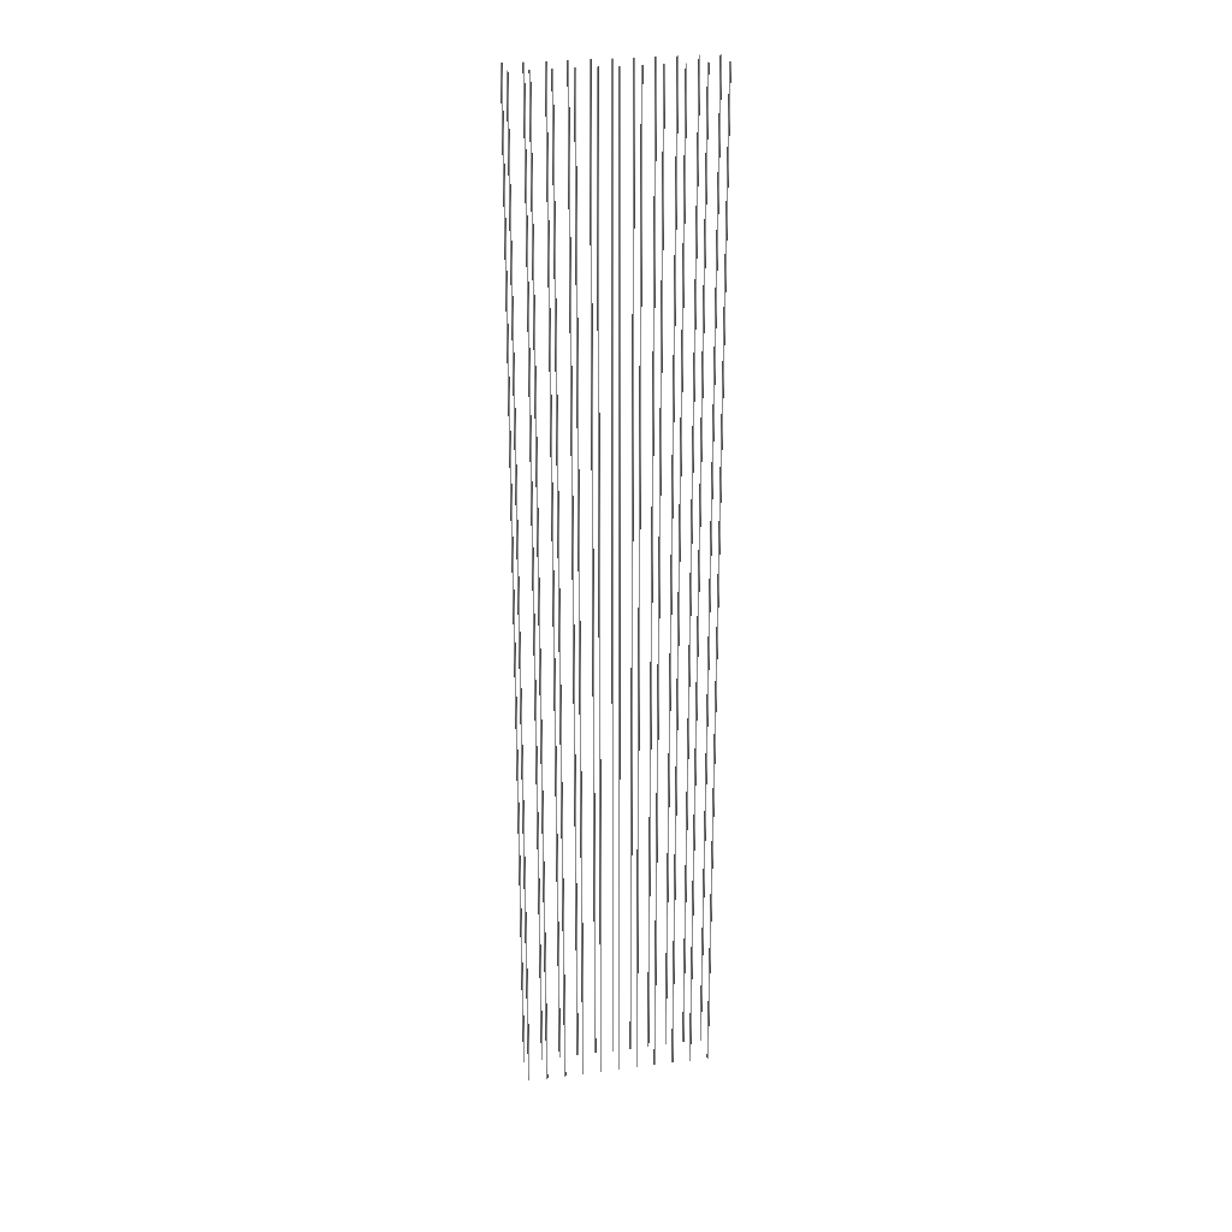
<metadata>
{"format":"obj","ext":"obj","renderer":"f3d","projection":"perspective","resolution":1024,"background":"white","views":[{"elev":25.7,"azim":-11.5,"up":"+Z"}]}
</metadata>
<code>
v -0.5784 0.6919 -2.28
v -0.5784 0.6969 -2.28
v -0.5834 0.6919 -2.28
v -0.5784 0.6869 -2.28
v -0.5734 0.6919 -2.28
v -0.5784 0.6969 -2.28
v -0.5784 0.6969 -2.28
v -0.5834 0.6919 -2.28
v -0.5834 0.6919 -2.28
v -0.5784 0.6869 -2.28
v -0.5784 0.6869 -2.28
v -0.5734 0.6919 -2.28
v -0.5734 0.6919 -2.28
v -0.5784 0.6969 -2.28
v -0.5784 0.6969 3.16
v -0.5834 0.6919 3.16
v -0.5784 0.6869 3.16
v -0.5734 0.6919 3.16
v -0.5784 0.6969 3.16
v -0.5784 0.6919 3.16
v -0.5784 0.6969 3.16
v -0.5834 0.6919 3.16
v -0.5834 0.6919 3.16
v -0.5784 0.6869 3.16
v -0.5784 0.6869 3.16
v -0.5734 0.6919 3.16
v -0.5734 0.6919 3.16
v -0.5784 0.6969 3.16
v -0.4784 0.6919 -2.28
v -0.4784 0.6969 -2.28
v -0.4834 0.6919 -2.28
v -0.4784 0.6869 -2.28
v -0.4734 0.6919 -2.28
v -0.4784 0.6969 -2.28
v -0.4784 0.6969 -2.28
v -0.4834 0.6919 -2.28
v -0.4834 0.6919 -2.28
v -0.4784 0.6869 -2.28
v -0.4784 0.6869 -2.28
v -0.4734 0.6919 -2.28
v -0.4734 0.6919 -2.28
v -0.4784 0.6969 -2.28
v -0.4784 0.6969 3.16
v -0.4834 0.6919 3.16
v -0.4784 0.6869 3.16
v -0.4734 0.6919 3.16
v -0.4784 0.6969 3.16
v -0.4784 0.6919 3.16
v -0.4784 0.6969 3.16
v -0.4834 0.6919 3.16
v -0.4834 0.6919 3.16
v -0.4784 0.6869 3.16
v -0.4784 0.6869 3.16
v -0.4734 0.6919 3.16
v -0.4734 0.6919 3.16
v -0.4784 0.6969 3.16
v -0.3784 0.6919 -2.28
v -0.3784 0.6969 -2.28
v -0.3834 0.6919 -2.28
v -0.3784 0.6869 -2.28
v -0.3734 0.6919 -2.28
v -0.3784 0.6969 -2.28
v -0.3784 0.6969 -2.28
v -0.3834 0.6919 -2.28
v -0.3834 0.6919 -2.28
v -0.3784 0.6869 -2.28
v -0.3784 0.6869 -2.28
v -0.3734 0.6919 -2.28
v -0.3734 0.6919 -2.28
v -0.3784 0.6969 -2.28
v -0.3784 0.6969 3.16
v -0.3834 0.6919 3.16
v -0.3784 0.6869 3.16
v -0.3734 0.6919 3.16
v -0.3784 0.6969 3.16
v -0.3784 0.6919 3.16
v -0.3784 0.6969 3.16
v -0.3834 0.6919 3.16
v -0.3834 0.6919 3.16
v -0.3784 0.6869 3.16
v -0.3784 0.6869 3.16
v -0.3734 0.6919 3.16
v -0.3734 0.6919 3.16
v -0.3784 0.6969 3.16
v -0.2784 0.6919 -2.28
v -0.2784 0.6969 -2.28
v -0.2834 0.6919 -2.28
v -0.2784 0.6869 -2.28
v -0.2734 0.6919 -2.28
v -0.2784 0.6969 -2.28
v -0.2784 0.6969 -2.28
v -0.2834 0.6919 -2.28
v -0.2834 0.6919 -2.28
v -0.2784 0.6869 -2.28
v -0.2784 0.6869 -2.28
v -0.2734 0.6919 -2.28
v -0.2734 0.6919 -2.28
v -0.2784 0.6969 -2.28
v -0.2784 0.6969 3.16
v -0.2834 0.6919 3.16
v -0.2784 0.6869 3.16
v -0.2734 0.6919 3.16
v -0.2784 0.6969 3.16
v -0.2784 0.6919 3.16
v -0.2784 0.6969 3.16
v -0.2834 0.6919 3.16
v -0.2834 0.6919 3.16
v -0.2784 0.6869 3.16
v -0.2784 0.6869 3.16
v -0.2734 0.6919 3.16
v -0.2734 0.6919 3.16
v -0.2784 0.6969 3.16
v -0.1784 0.6919 -2.28
v -0.1784 0.6969 -2.28
v -0.1834 0.6919 -2.28
v -0.1784 0.6869 -2.28
v -0.1734 0.6919 -2.28
v -0.1784 0.6969 -2.28
v -0.1784 0.6969 -2.28
v -0.1834 0.6919 -2.28
v -0.1834 0.6919 -2.28
v -0.1784 0.6869 -2.28
v -0.1784 0.6869 -2.28
v -0.1734 0.6919 -2.28
v -0.1734 0.6919 -2.28
v -0.1784 0.6969 -2.28
v -0.1784 0.6969 3.16
v -0.1834 0.6919 3.16
v -0.1784 0.6869 3.16
v -0.1734 0.6919 3.16
v -0.1784 0.6969 3.16
v -0.1784 0.6919 3.16
v -0.1784 0.6969 3.16
v -0.1834 0.6919 3.16
v -0.1834 0.6919 3.16
v -0.1784 0.6869 3.16
v -0.1784 0.6869 3.16
v -0.1734 0.6919 3.16
v -0.1734 0.6919 3.16
v -0.1784 0.6969 3.16
v -0.07843 0.6919 -2.28
v -0.07843 0.6969 -2.28
v -0.08343 0.6919 -2.28
v -0.07843 0.6869 -2.28
v -0.07343 0.6919 -2.28
v -0.07843 0.6969 -2.28
v -0.07843 0.6969 -2.28
v -0.08343 0.6919 -2.28
v -0.08343 0.6919 -2.28
v -0.07843 0.6869 -2.28
v -0.07843 0.6869 -2.28
v -0.07343 0.6919 -2.28
v -0.07343 0.6919 -2.28
v -0.07843 0.6969 -2.28
v -0.07843 0.6969 3.16
v -0.08343 0.6919 3.16
v -0.07843 0.6869 3.16
v -0.07343 0.6919 3.16
v -0.07843 0.6969 3.16
v -0.07843 0.6919 3.16
v -0.07843 0.6969 3.16
v -0.08343 0.6919 3.16
v -0.08343 0.6919 3.16
v -0.07843 0.6869 3.16
v -0.07843 0.6869 3.16
v -0.07343 0.6919 3.16
v -0.07343 0.6919 3.16
v -0.07843 0.6969 3.16
v 0.02157 0.6919 -2.28
v 0.02157 0.6969 -2.28
v 0.01657 0.6919 -2.28
v 0.02157 0.6869 -2.28
v 0.02657 0.6919 -2.28
v 0.02157 0.6969 -2.28
v 0.02157 0.6969 -2.28
v 0.01657 0.6919 -2.28
v 0.01657 0.6919 -2.28
v 0.02157 0.6869 -2.28
v 0.02157 0.6869 -2.28
v 0.02657 0.6919 -2.28
v 0.02657 0.6919 -2.28
v 0.02157 0.6969 -2.28
v 0.02157 0.6969 3.16
v 0.01657 0.6919 3.16
v 0.02157 0.6869 3.16
v 0.02657 0.6919 3.16
v 0.02157 0.6969 3.16
v 0.02157 0.6919 3.16
v 0.02157 0.6969 3.16
v 0.01657 0.6919 3.16
v 0.01657 0.6919 3.16
v 0.02157 0.6869 3.16
v 0.02157 0.6869 3.16
v 0.02657 0.6919 3.16
v 0.02657 0.6919 3.16
v 0.02157 0.6969 3.16
v 0.1216 0.6919 -2.28
v 0.1216 0.6969 -2.28
v 0.1166 0.6919 -2.28
v 0.1216 0.6869 -2.28
v 0.1266 0.6919 -2.28
v 0.1216 0.6969 -2.28
v 0.1216 0.6969 -2.28
v 0.1166 0.6919 -2.28
v 0.1166 0.6919 -2.28
v 0.1216 0.6869 -2.28
v 0.1216 0.6869 -2.28
v 0.1266 0.6919 -2.28
v 0.1266 0.6919 -2.28
v 0.1216 0.6969 -2.28
v 0.1216 0.6969 3.16
v 0.1166 0.6919 3.16
v 0.1216 0.6869 3.16
v 0.1266 0.6919 3.16
v 0.1216 0.6969 3.16
v 0.1216 0.6919 3.16
v 0.1216 0.6969 3.16
v 0.1166 0.6919 3.16
v 0.1166 0.6919 3.16
v 0.1216 0.6869 3.16
v 0.1216 0.6869 3.16
v 0.1266 0.6919 3.16
v 0.1266 0.6919 3.16
v 0.1216 0.6969 3.16
v 0.2216 0.6919 -2.28
v 0.2216 0.6969 -2.28
v 0.2166 0.6919 -2.28
v 0.2216 0.6869 -2.28
v 0.2266 0.6919 -2.28
v 0.2216 0.6969 -2.28
v 0.2216 0.6969 -2.28
v 0.2166 0.6919 -2.28
v 0.2166 0.6919 -2.28
v 0.2216 0.6869 -2.28
v 0.2216 0.6869 -2.28
v 0.2266 0.6919 -2.28
v 0.2266 0.6919 -2.28
v 0.2216 0.6969 -2.28
v 0.2216 0.6969 3.16
v 0.2166 0.6919 3.16
v 0.2216 0.6869 3.16
v 0.2266 0.6919 3.16
v 0.2216 0.6969 3.16
v 0.2216 0.6919 3.16
v 0.2216 0.6969 3.16
v 0.2166 0.6919 3.16
v 0.2166 0.6919 3.16
v 0.2216 0.6869 3.16
v 0.2216 0.6869 3.16
v 0.2266 0.6919 3.16
v 0.2266 0.6919 3.16
v 0.2216 0.6969 3.16
v 0.3216 0.6919 -2.28
v 0.3216 0.6969 -2.28
v 0.3166 0.6919 -2.28
v 0.3216 0.6869 -2.28
v 0.3266 0.6919 -2.28
v 0.3216 0.6969 -2.28
v 0.3216 0.6969 -2.28
v 0.3166 0.6919 -2.28
v 0.3166 0.6919 -2.28
v 0.3216 0.6869 -2.28
v 0.3216 0.6869 -2.28
v 0.3266 0.6919 -2.28
v 0.3266 0.6919 -2.28
v 0.3216 0.6969 -2.28
v 0.3216 0.6969 3.16
v 0.3166 0.6919 3.16
v 0.3216 0.6869 3.16
v 0.3266 0.6919 3.16
v 0.3216 0.6969 3.16
v 0.3216 0.6919 3.16
v 0.3216 0.6969 3.16
v 0.3166 0.6919 3.16
v 0.3166 0.6919 3.16
v 0.3216 0.6869 3.16
v 0.3216 0.6869 3.16
v 0.3266 0.6919 3.16
v 0.3266 0.6919 3.16
v 0.3216 0.6969 3.16
v 0.4216 0.6919 -2.28
v 0.4216 0.6969 -2.28
v 0.4166 0.6919 -2.28
v 0.4216 0.6869 -2.28
v 0.4266 0.6919 -2.28
v 0.4216 0.6969 -2.28
v 0.4216 0.6969 -2.28
v 0.4166 0.6919 -2.28
v 0.4166 0.6919 -2.28
v 0.4216 0.6869 -2.28
v 0.4216 0.6869 -2.28
v 0.4266 0.6919 -2.28
v 0.4266 0.6919 -2.28
v 0.4216 0.6969 -2.28
v 0.4216 0.6969 3.16
v 0.4166 0.6919 3.16
v 0.4216 0.6869 3.16
v 0.4266 0.6919 3.16
v 0.4216 0.6969 3.16
v 0.4216 0.6919 3.16
v 0.4216 0.6969 3.16
v 0.4166 0.6919 3.16
v 0.4166 0.6919 3.16
v 0.4216 0.6869 3.16
v 0.4216 0.6869 3.16
v 0.4266 0.6919 3.16
v 0.4266 0.6919 3.16
v 0.4216 0.6969 3.16
v 0.4216 0.5249 -2.28
v 0.4216 0.5299 -2.28
v 0.4166 0.5249 -2.28
v 0.4216 0.5199 -2.28
v 0.4266 0.5249 -2.28
v 0.4216 0.5299 -2.28
v 0.4216 0.5299 -2.28
v 0.4166 0.5249 -2.28
v 0.4166 0.5249 -2.28
v 0.4216 0.5199 -2.28
v 0.4216 0.5199 -2.28
v 0.4266 0.5249 -2.28
v 0.4266 0.5249 -2.28
v 0.4216 0.5299 -2.28
v 0.4216 0.5299 3.16
v 0.4166 0.5249 3.16
v 0.4216 0.5199 3.16
v 0.4266 0.5249 3.16
v 0.4216 0.5299 3.16
v 0.4216 0.5249 3.16
v 0.4216 0.5299 3.16
v 0.4166 0.5249 3.16
v 0.4166 0.5249 3.16
v 0.4216 0.5199 3.16
v 0.4216 0.5199 3.16
v 0.4266 0.5249 3.16
v 0.4266 0.5249 3.16
v 0.4216 0.5299 3.16
v 0.2216 0.5249 -2.28
v 0.2216 0.5299 -2.28
v 0.2166 0.5249 -2.28
v 0.2216 0.5199 -2.28
v 0.2266 0.5249 -2.28
v 0.2216 0.5299 -2.28
v 0.2216 0.5299 -2.28
v 0.2166 0.5249 -2.28
v 0.2166 0.5249 -2.28
v 0.2216 0.5199 -2.28
v 0.2216 0.5199 -2.28
v 0.2266 0.5249 -2.28
v 0.2266 0.5249 -2.28
v 0.2216 0.5299 -2.28
v 0.2216 0.5299 3.16
v 0.2166 0.5249 3.16
v 0.2216 0.5199 3.16
v 0.2266 0.5249 3.16
v 0.2216 0.5299 3.16
v 0.2216 0.5249 3.16
v 0.2216 0.5299 3.16
v 0.2166 0.5249 3.16
v 0.2166 0.5249 3.16
v 0.2216 0.5199 3.16
v 0.2216 0.5199 3.16
v 0.2266 0.5249 3.16
v 0.2266 0.5249 3.16
v 0.2216 0.5299 3.16
v 0.02157 0.5249 -2.28
v 0.02157 0.5299 -2.28
v 0.01657 0.5249 -2.28
v 0.02157 0.5199 -2.28
v 0.02657 0.5249 -2.28
v 0.02157 0.5299 -2.28
v 0.02157 0.5299 -2.28
v 0.01657 0.5249 -2.28
v 0.01657 0.5249 -2.28
v 0.02157 0.5199 -2.28
v 0.02157 0.5199 -2.28
v 0.02657 0.5249 -2.28
v 0.02657 0.5249 -2.28
v 0.02157 0.5299 -2.28
v 0.02157 0.5299 3.16
v 0.01657 0.5249 3.16
v 0.02157 0.5199 3.16
v 0.02657 0.5249 3.16
v 0.02157 0.5299 3.16
v 0.02157 0.5249 3.16
v 0.02157 0.5299 3.16
v 0.01657 0.5249 3.16
v 0.01657 0.5249 3.16
v 0.02157 0.5199 3.16
v 0.02157 0.5199 3.16
v 0.02657 0.5249 3.16
v 0.02657 0.5249 3.16
v 0.02157 0.5299 3.16
v -0.1784 0.5249 -2.28
v -0.1784 0.5299 -2.28
v -0.1834 0.5249 -2.28
v -0.1784 0.5199 -2.28
v -0.1734 0.5249 -2.28
v -0.1784 0.5299 -2.28
v -0.1784 0.5299 -2.28
v -0.1834 0.5249 -2.28
v -0.1834 0.5249 -2.28
v -0.1784 0.5199 -2.28
v -0.1784 0.5199 -2.28
v -0.1734 0.5249 -2.28
v -0.1734 0.5249 -2.28
v -0.1784 0.5299 -2.28
v -0.1784 0.5299 3.16
v -0.1834 0.5249 3.16
v -0.1784 0.5199 3.16
v -0.1734 0.5249 3.16
v -0.1784 0.5299 3.16
v -0.1784 0.5249 3.16
v -0.1784 0.5299 3.16
v -0.1834 0.5249 3.16
v -0.1834 0.5249 3.16
v -0.1784 0.5199 3.16
v -0.1784 0.5199 3.16
v -0.1734 0.5249 3.16
v -0.1734 0.5249 3.16
v -0.1784 0.5299 3.16
v -0.3784 0.5249 -2.28
v -0.3784 0.5299 -2.28
v -0.3834 0.5249 -2.28
v -0.3784 0.5199 -2.28
v -0.3734 0.5249 -2.28
v -0.3784 0.5299 -2.28
v -0.3784 0.5299 -2.28
v -0.3834 0.5249 -2.28
v -0.3834 0.5249 -2.28
v -0.3784 0.5199 -2.28
v -0.3784 0.5199 -2.28
v -0.3734 0.5249 -2.28
v -0.3734 0.5249 -2.28
v -0.3784 0.5299 -2.28
v -0.3784 0.5299 3.16
v -0.3834 0.5249 3.16
v -0.3784 0.5199 3.16
v -0.3734 0.5249 3.16
v -0.3784 0.5299 3.16
v -0.3784 0.5249 3.16
v -0.3784 0.5299 3.16
v -0.3834 0.5249 3.16
v -0.3834 0.5249 3.16
v -0.3784 0.5199 3.16
v -0.3784 0.5199 3.16
v -0.3734 0.5249 3.16
v -0.3734 0.5249 3.16
v -0.3784 0.5299 3.16
v -0.5784 0.5249 -2.28
v -0.5784 0.5299 -2.28
v -0.5834 0.5249 -2.28
v -0.5784 0.5199 -2.28
v -0.5734 0.5249 -2.28
v -0.5784 0.5299 -2.28
v -0.5784 0.5299 -2.28
v -0.5834 0.5249 -2.28
v -0.5834 0.5249 -2.28
v -0.5784 0.5199 -2.28
v -0.5784 0.5199 -2.28
v -0.5734 0.5249 -2.28
v -0.5734 0.5249 -2.28
v -0.5784 0.5299 -2.28
v -0.5784 0.5299 3.16
v -0.5834 0.5249 3.16
v -0.5784 0.5199 3.16
v -0.5734 0.5249 3.16
v -0.5784 0.5299 3.16
v -0.5784 0.5249 3.16
v -0.5784 0.5299 3.16
v -0.5834 0.5249 3.16
v -0.5834 0.5249 3.16
v -0.5784 0.5199 3.16
v -0.5784 0.5199 3.16
v -0.5734 0.5249 3.16
v -0.5734 0.5249 3.16
v -0.5784 0.5299 3.16
v 0.3216 0.5249 -2.28
v 0.3216 0.5299 -2.28
v 0.3166 0.5249 -2.28
v 0.3216 0.5199 -2.28
v 0.3266 0.5249 -2.28
v 0.3216 0.5299 -2.28
v 0.3216 0.5299 -2.28
v 0.3166 0.5249 -2.28
v 0.3166 0.5249 -2.28
v 0.3216 0.5199 -2.28
v 0.3216 0.5199 -2.28
v 0.3266 0.5249 -2.28
v 0.3266 0.5249 -2.28
v 0.3216 0.5299 -2.28
v 0.3216 0.5299 3.16
v 0.3166 0.5249 3.16
v 0.3216 0.5199 3.16
v 0.3266 0.5249 3.16
v 0.3216 0.5299 3.16
v 0.3216 0.5249 3.16
v 0.3216 0.5299 3.16
v 0.3166 0.5249 3.16
v 0.3166 0.5249 3.16
v 0.3216 0.5199 3.16
v 0.3216 0.5199 3.16
v 0.3266 0.5249 3.16
v 0.3266 0.5249 3.16
v 0.3216 0.5299 3.16
v 0.1216 0.5249 -2.28
v 0.1216 0.5299 -2.28
v 0.1166 0.5249 -2.28
v 0.1216 0.5199 -2.28
v 0.1266 0.5249 -2.28
v 0.1216 0.5299 -2.28
v 0.1216 0.5299 -2.28
v 0.1166 0.5249 -2.28
v 0.1166 0.5249 -2.28
v 0.1216 0.5199 -2.28
v 0.1216 0.5199 -2.28
v 0.1266 0.5249 -2.28
v 0.1266 0.5249 -2.28
v 0.1216 0.5299 -2.28
v 0.1216 0.5299 3.16
v 0.1166 0.5249 3.16
v 0.1216 0.5199 3.16
v 0.1266 0.5249 3.16
v 0.1216 0.5299 3.16
v 0.1216 0.5249 3.16
v 0.1216 0.5299 3.16
v 0.1166 0.5249 3.16
v 0.1166 0.5249 3.16
v 0.1216 0.5199 3.16
v 0.1216 0.5199 3.16
v 0.1266 0.5249 3.16
v 0.1266 0.5249 3.16
v 0.1216 0.5299 3.16
v -0.07843 0.5249 -2.28
v -0.07843 0.5299 -2.28
v -0.08343 0.5249 -2.28
v -0.07843 0.5199 -2.28
v -0.07343 0.5249 -2.28
v -0.07843 0.5299 -2.28
v -0.07843 0.5299 -2.28
v -0.08343 0.5249 -2.28
v -0.08343 0.5249 -2.28
v -0.07843 0.5199 -2.28
v -0.07843 0.5199 -2.28
v -0.07343 0.5249 -2.28
v -0.07343 0.5249 -2.28
v -0.07843 0.5299 -2.28
v -0.07843 0.5299 3.16
v -0.08343 0.5249 3.16
v -0.07843 0.5199 3.16
v -0.07343 0.5249 3.16
v -0.07843 0.5299 3.16
v -0.07843 0.5249 3.16
v -0.07843 0.5299 3.16
v -0.08343 0.5249 3.16
v -0.08343 0.5249 3.16
v -0.07843 0.5199 3.16
v -0.07843 0.5199 3.16
v -0.07343 0.5249 3.16
v -0.07343 0.5249 3.16
v -0.07843 0.5299 3.16
v -0.2784 0.5249 -2.28
v -0.2784 0.5299 -2.28
v -0.2834 0.5249 -2.28
v -0.2784 0.5199 -2.28
v -0.2734 0.5249 -2.28
v -0.2784 0.5299 -2.28
v -0.2784 0.5299 -2.28
v -0.2834 0.5249 -2.28
v -0.2834 0.5249 -2.28
v -0.2784 0.5199 -2.28
v -0.2784 0.5199 -2.28
v -0.2734 0.5249 -2.28
v -0.2734 0.5249 -2.28
v -0.2784 0.5299 -2.28
v -0.2784 0.5299 3.16
v -0.2834 0.5249 3.16
v -0.2784 0.5199 3.16
v -0.2734 0.5249 3.16
v -0.2784 0.5299 3.16
v -0.2784 0.5249 3.16
v -0.2784 0.5299 3.16
v -0.2834 0.5249 3.16
v -0.2834 0.5249 3.16
v -0.2784 0.5199 3.16
v -0.2784 0.5199 3.16
v -0.2734 0.5249 3.16
v -0.2734 0.5249 3.16
v -0.2784 0.5299 3.16
v -0.4784 0.5249 -2.28
v -0.4784 0.5299 -2.28
v -0.4834 0.5249 -2.28
v -0.4784 0.5199 -2.28
v -0.4734 0.5249 -2.28
v -0.4784 0.5299 -2.28
v -0.4784 0.5299 -2.28
v -0.4834 0.5249 -2.28
v -0.4834 0.5249 -2.28
v -0.4784 0.5199 -2.28
v -0.4784 0.5199 -2.28
v -0.4734 0.5249 -2.28
v -0.4734 0.5249 -2.28
v -0.4784 0.5299 -2.28
v -0.4784 0.5299 3.16
v -0.4834 0.5249 3.16
v -0.4784 0.5199 3.16
v -0.4734 0.5249 3.16
v -0.4784 0.5299 3.16
v -0.4784 0.5249 3.16
v -0.4784 0.5299 3.16
v -0.4834 0.5249 3.16
v -0.4834 0.5249 3.16
v -0.4784 0.5199 3.16
v -0.4784 0.5199 3.16
v -0.4734 0.5249 3.16
v -0.4734 0.5249 3.16
v -0.4784 0.5299 3.16
g mesh_reinforcement_EE0
f 1 8 7
f 1 10 9
f 1 12 11
f 1 14 13
f 2 3 16
f 3 4 17
f 4 5 18
f 5 6 19
f 21 22 20
f 23 24 20
f 25 26 20
f 27 28 20
f 29 36 35
f 29 38 37
f 29 40 39
f 29 42 41
f 30 31 44
f 31 32 45
f 32 33 46
f 33 34 47
f 49 50 48
f 51 52 48
f 53 54 48
f 55 56 48
f 57 64 63
f 57 66 65
f 57 68 67
f 57 70 69
f 58 59 72
f 59 60 73
f 60 61 74
f 61 62 75
f 77 78 76
f 79 80 76
f 81 82 76
f 83 84 76
f 85 92 91
f 85 94 93
f 85 96 95
f 85 98 97
f 86 87 100
f 87 88 101
f 88 89 102
f 89 90 103
f 105 106 104
f 107 108 104
f 109 110 104
f 111 112 104
f 113 120 119
f 113 122 121
f 113 124 123
f 113 126 125
f 114 115 128
f 115 116 129
f 116 117 130
f 117 118 131
f 133 134 132
f 135 136 132
f 137 138 132
f 139 140 132
f 141 148 147
f 141 150 149
f 141 152 151
f 141 154 153
f 142 143 156
f 143 144 157
f 144 145 158
f 145 146 159
f 161 162 160
f 163 164 160
f 165 166 160
f 167 168 160
f 169 176 175
f 169 178 177
f 169 180 179
f 169 182 181
f 170 171 184
f 171 172 185
f 172 173 186
f 173 174 187
f 189 190 188
f 191 192 188
f 193 194 188
f 195 196 188
f 197 204 203
f 197 206 205
f 197 208 207
f 197 210 209
f 198 199 212
f 199 200 213
f 200 201 214
f 201 202 215
f 217 218 216
f 219 220 216
f 221 222 216
f 223 224 216
f 225 232 231
f 225 234 233
f 225 236 235
f 225 238 237
f 226 227 240
f 227 228 241
f 228 229 242
f 229 230 243
f 245 246 244
f 247 248 244
f 249 250 244
f 251 252 244
f 253 260 259
f 253 262 261
f 253 264 263
f 253 266 265
f 254 255 268
f 255 256 269
f 256 257 270
f 257 258 271
f 273 274 272
f 275 276 272
f 277 278 272
f 279 280 272
f 281 288 287
f 281 290 289
f 281 292 291
f 281 294 293
f 282 283 296
f 283 284 297
f 284 285 298
f 285 286 299
f 301 302 300
f 303 304 300
f 305 306 300
f 307 308 300
f 309 316 315
f 309 318 317
f 309 320 319
f 309 322 321
f 310 311 324
f 311 312 325
f 312 313 326
f 313 314 327
f 329 330 328
f 331 332 328
f 333 334 328
f 335 336 328
f 337 344 343
f 337 346 345
f 337 348 347
f 337 350 349
f 338 339 352
f 339 340 353
f 340 341 354
f 341 342 355
f 357 358 356
f 359 360 356
f 361 362 356
f 363 364 356
f 365 372 371
f 365 374 373
f 365 376 375
f 365 378 377
f 366 367 380
f 367 368 381
f 368 369 382
f 369 370 383
f 385 386 384
f 387 388 384
f 389 390 384
f 391 392 384
f 393 400 399
f 393 402 401
f 393 404 403
f 393 406 405
f 394 395 408
f 395 396 409
f 396 397 410
f 397 398 411
f 413 414 412
f 415 416 412
f 417 418 412
f 419 420 412
f 421 428 427
f 421 430 429
f 421 432 431
f 421 434 433
f 422 423 436
f 423 424 437
f 424 425 438
f 425 426 439
f 441 442 440
f 443 444 440
f 445 446 440
f 447 448 440
f 449 456 455
f 449 458 457
f 449 460 459
f 449 462 461
f 450 451 464
f 451 452 465
f 452 453 466
f 453 454 467
f 469 470 468
f 471 472 468
f 473 474 468
f 475 476 468
f 477 484 483
f 477 486 485
f 477 488 487
f 477 490 489
f 478 479 492
f 479 480 493
f 480 481 494
f 481 482 495
f 497 498 496
f 499 500 496
f 501 502 496
f 503 504 496
f 505 512 511
f 505 514 513
f 505 516 515
f 505 518 517
f 506 507 520
f 507 508 521
f 508 509 522
f 509 510 523
f 525 526 524
f 527 528 524
f 529 530 524
f 531 532 524
f 533 540 539
f 533 542 541
f 533 544 543
f 533 546 545
f 534 535 548
f 535 536 549
f 536 537 550
f 537 538 551
f 553 554 552
f 555 556 552
f 557 558 552
f 559 560 552
f 561 568 567
f 561 570 569
f 561 572 571
f 561 574 573
f 562 563 576
f 563 564 577
f 564 565 578
f 565 566 579
f 581 582 580
f 583 584 580
f 585 586 580
f 587 588 580
f 589 596 595
f 589 598 597
f 589 600 599
f 589 602 601
f 590 591 604
f 591 592 605
f 592 593 606
f 593 594 607
f 609 610 608
f 611 612 608
f 613 614 608
f 615 616 608
f 2 16 15
f 3 17 16
f 4 18 17
f 5 19 18
f 30 44 43
f 31 45 44
f 32 46 45
f 33 47 46
f 58 72 71
f 59 73 72
f 60 74 73
f 61 75 74
f 86 100 99
f 87 101 100
f 88 102 101
f 89 103 102
f 114 128 127
f 115 129 128
f 116 130 129
f 117 131 130
f 142 156 155
f 143 157 156
f 144 158 157
f 145 159 158
f 170 184 183
f 171 185 184
f 172 186 185
f 173 187 186
f 198 212 211
f 199 213 212
f 200 214 213
f 201 215 214
f 226 240 239
f 227 241 240
f 228 242 241
f 229 243 242
f 254 268 267
f 255 269 268
f 256 270 269
f 257 271 270
f 282 296 295
f 283 297 296
f 284 298 297
f 285 299 298
f 310 324 323
f 311 325 324
f 312 326 325
f 313 327 326
f 338 352 351
f 339 353 352
f 340 354 353
f 341 355 354
f 366 380 379
f 367 381 380
f 368 382 381
f 369 383 382
f 394 408 407
f 395 409 408
f 396 410 409
f 397 411 410
f 422 436 435
f 423 437 436
f 424 438 437
f 425 439 438
f 450 464 463
f 451 465 464
f 452 466 465
f 453 467 466
f 478 492 491
f 479 493 492
f 480 494 493
f 481 495 494
f 506 520 519
f 507 521 520
f 508 522 521
f 509 523 522
f 534 548 547
f 535 549 548
f 536 550 549
f 537 551 550
f 562 576 575
f 563 577 576
f 564 578 577
f 565 579 578
f 590 604 603
f 591 605 604
f 592 606 605
f 593 607 606

</code>
